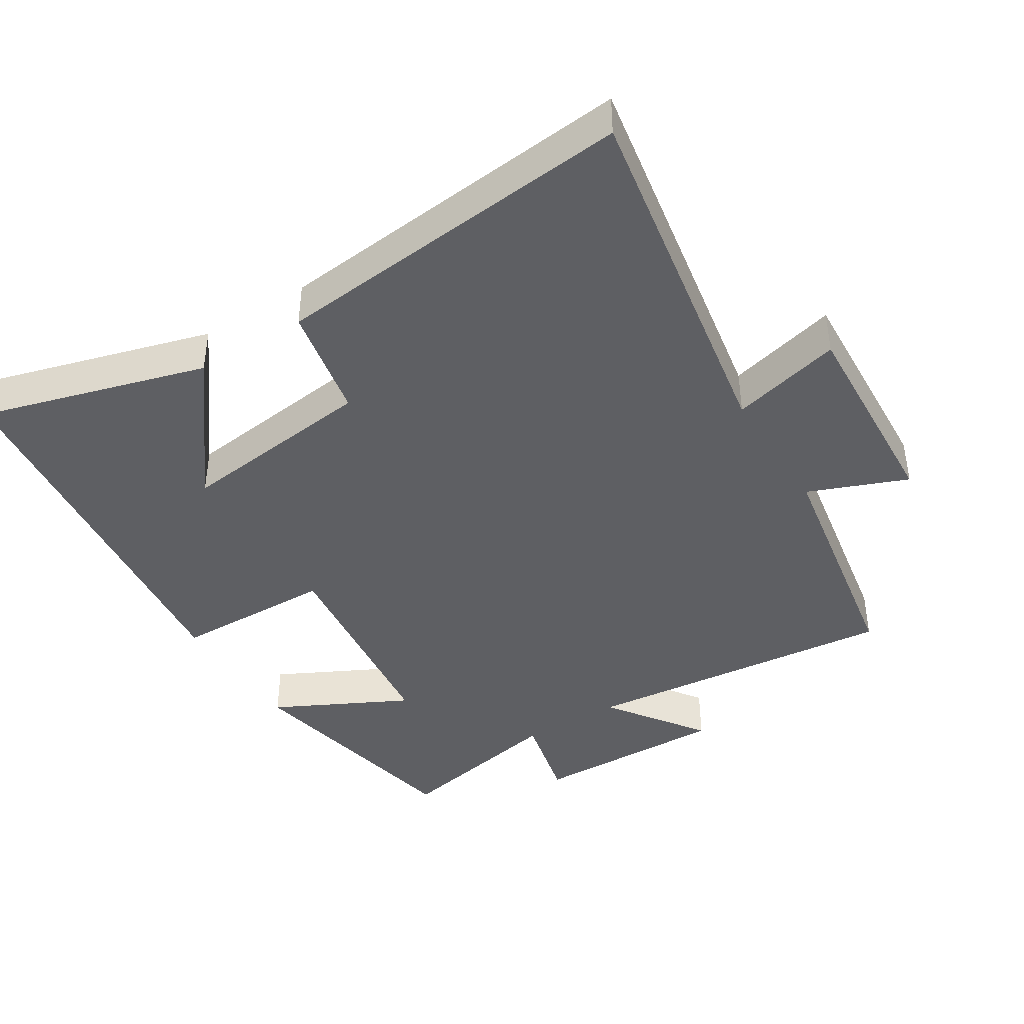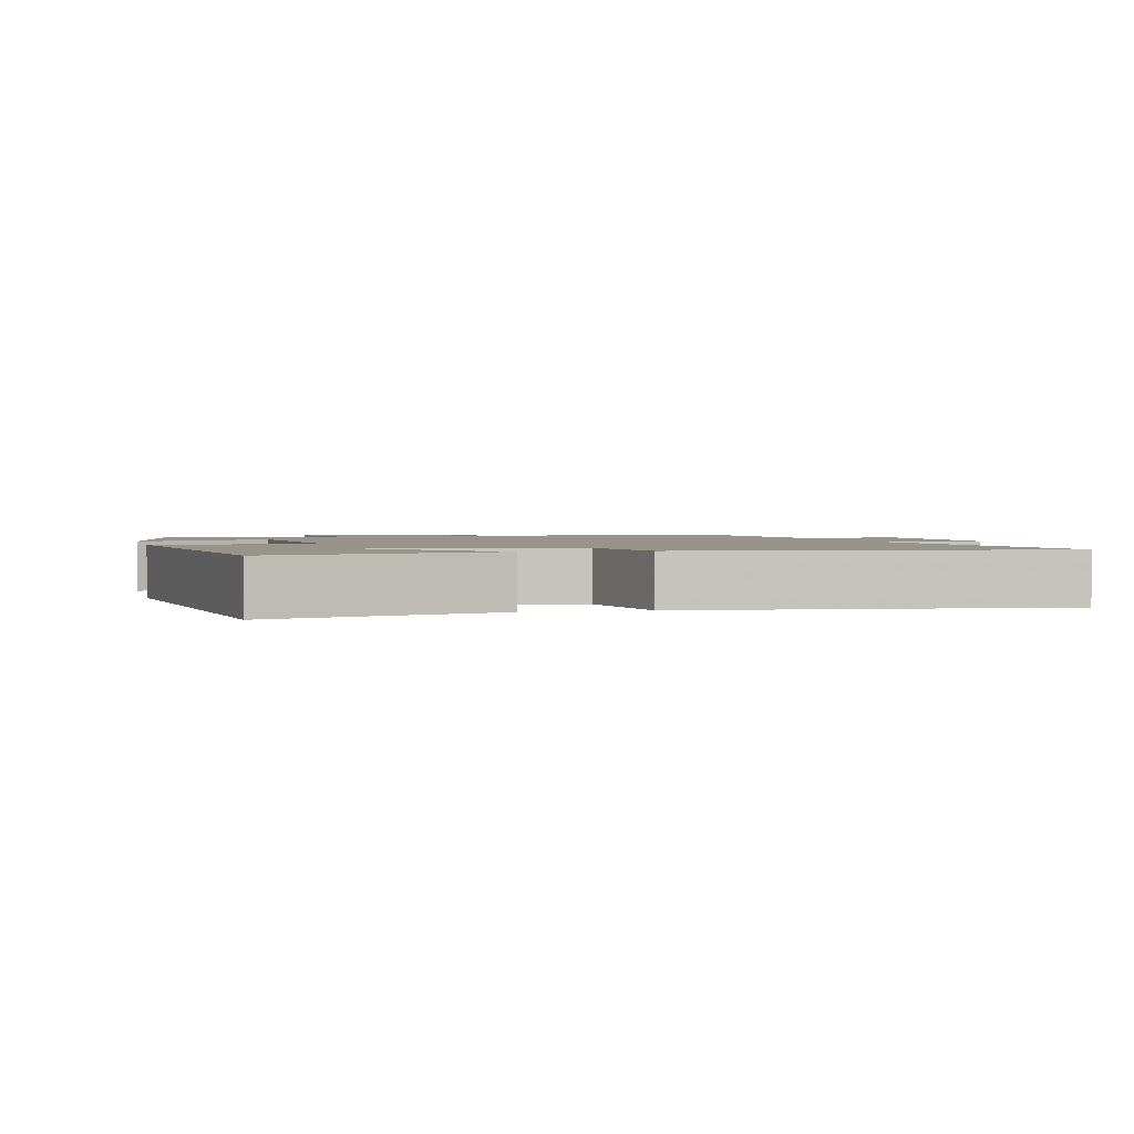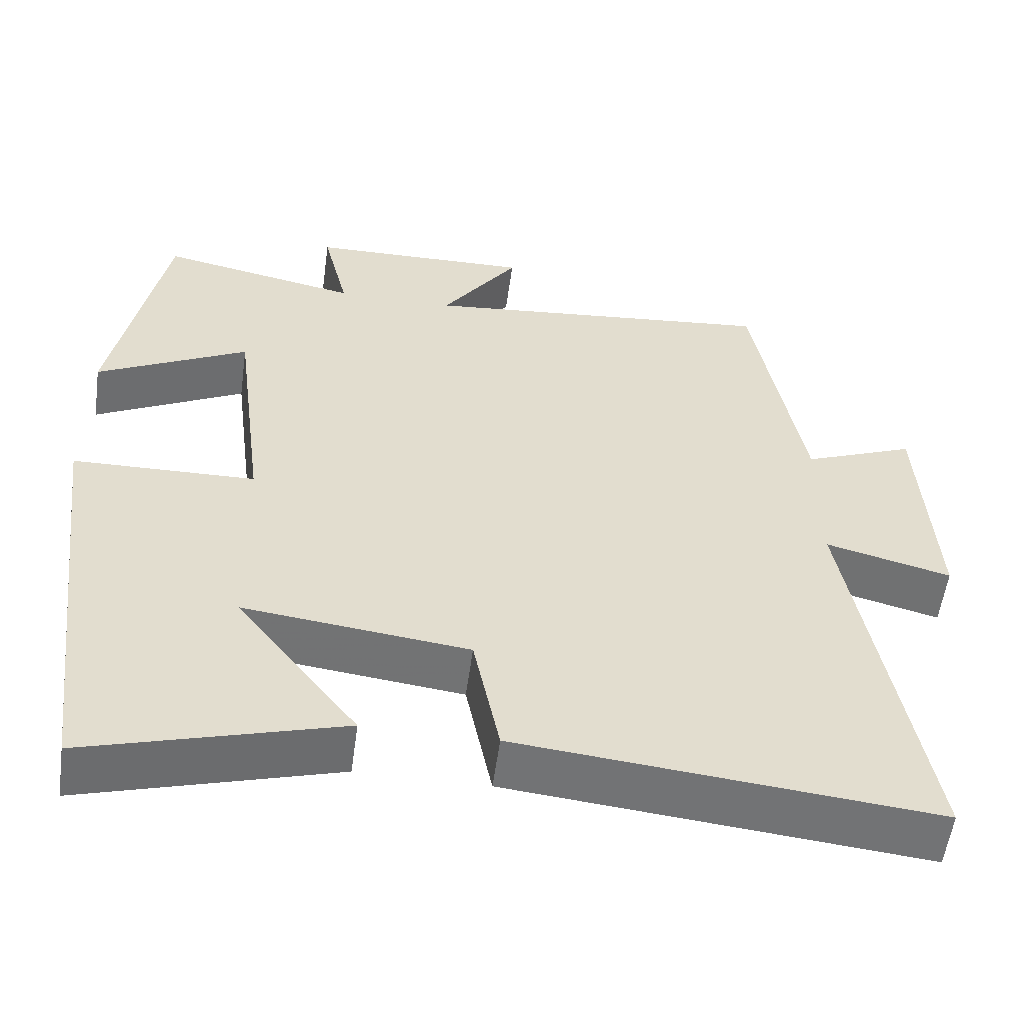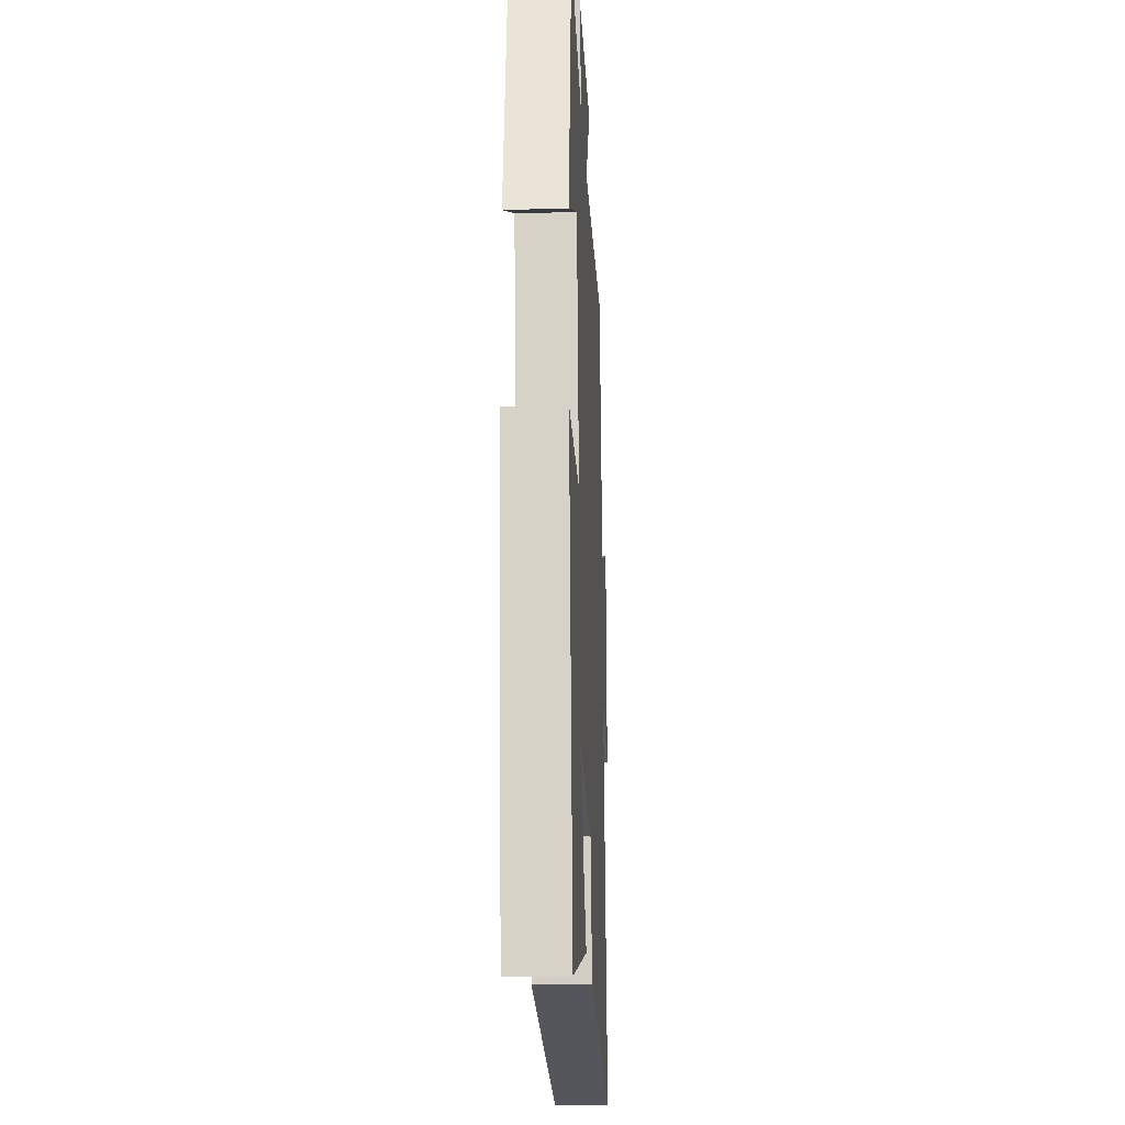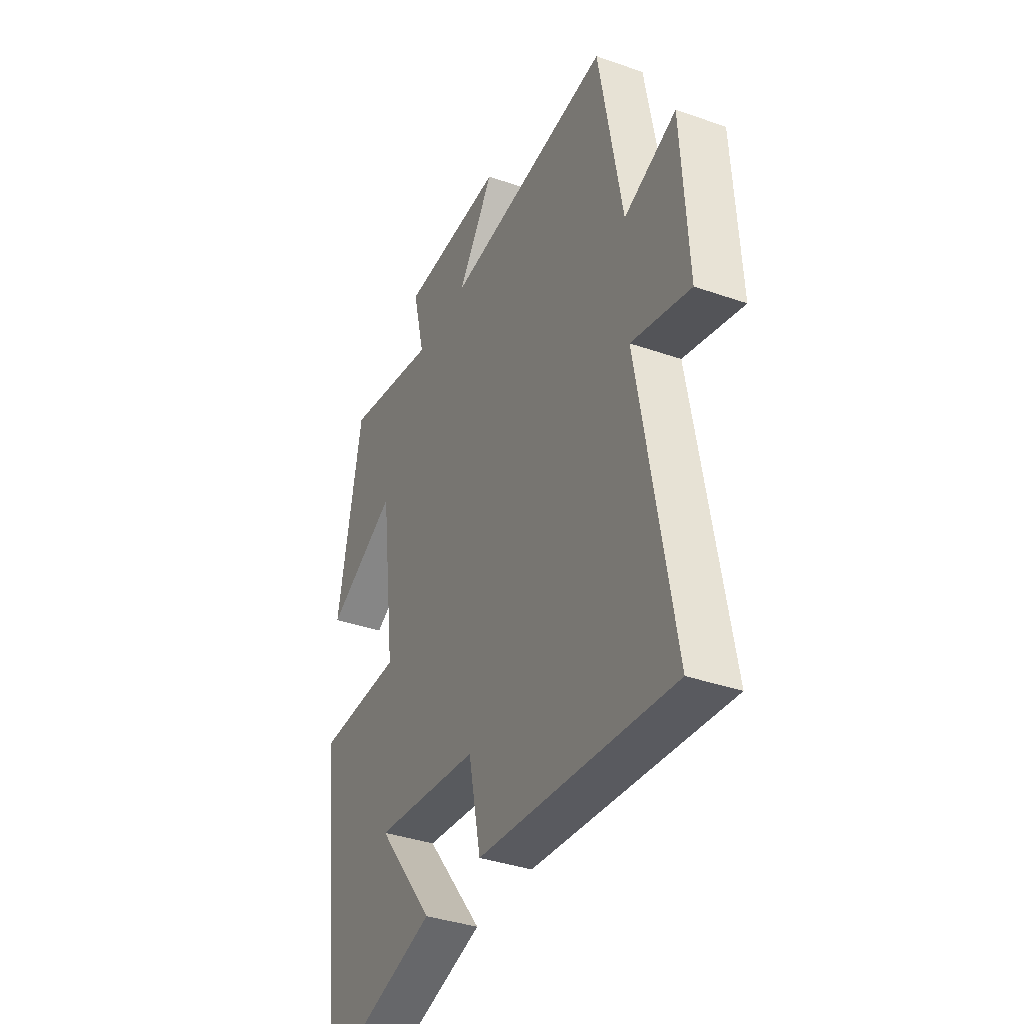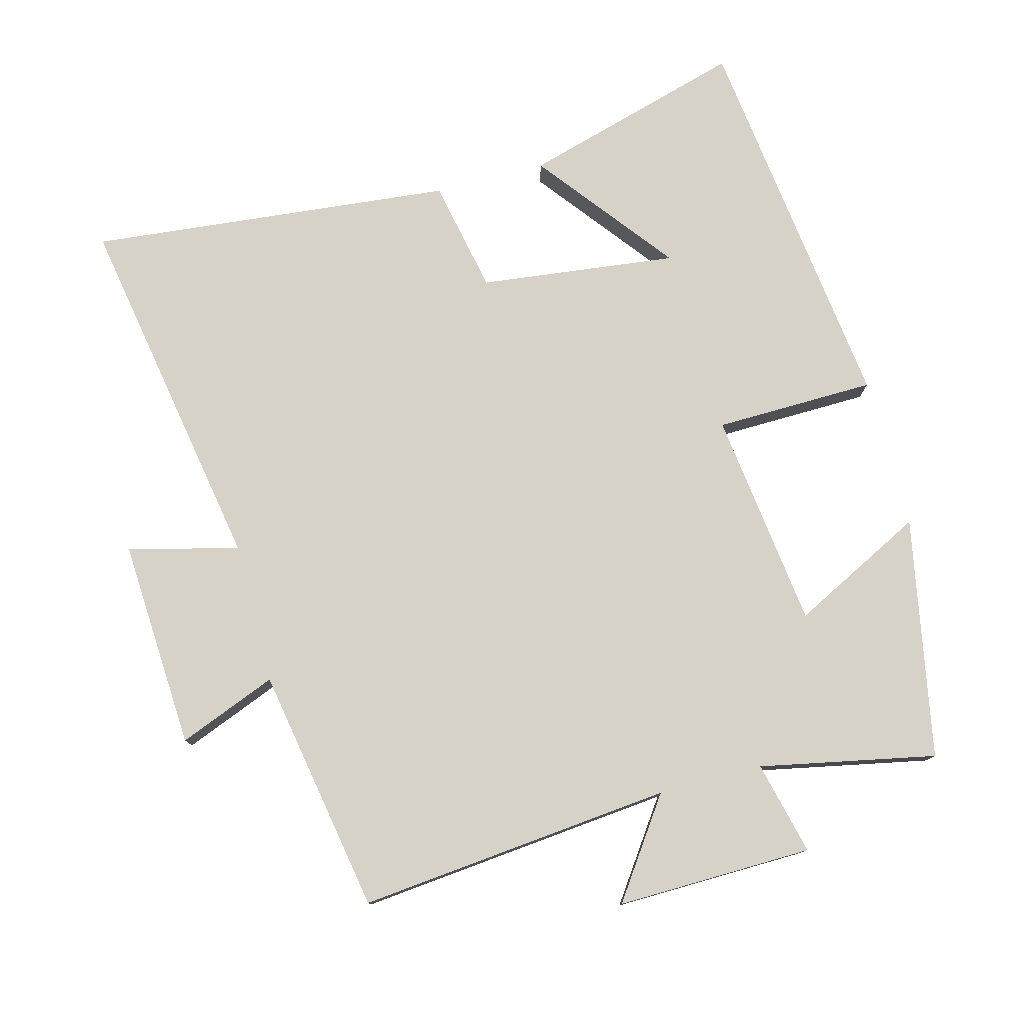
<metadata>
{"format":"obj","ext":"obj","renderer":"f3d","projection":"perspective","resolution":1024,"background":"white","views":[{"elev":-41.7,"azim":-147.8,"up":"+Y"},{"elev":1.8,"azim":166.6,"up":"+Y"},{"elev":-55.7,"azim":172.2,"up":"+Z"},{"elev":-20.6,"azim":92.8,"up":"+Z"},{"elev":-36.9,"azim":-114.4,"up":"+Z"},{"elev":77.8,"azim":-14.7,"up":"+Y"}]}
</metadata>
<code>
v 0.433 0.07 0.551
v 0.5 0.07 0.2
v 0.306 0.07 0.299
v 0.266 0.07 -0.019
v 0.5 0.07 -0.024
v 0.429 0.07 -0.594
v 0.104 0.07 -0.5
v 0.26 0.07 -0.3
v -0.028 0.07 -0.334
v -0.062 0.07 -0.5
v -0.594 0.07 -0.552
v -0.5 0.07 -0.02
v -0.661 0.07 -0.061
v -0.643 0.07 0.245
v -0.5 0.07 0.188
v -0.436 0.07 0.546
v 0.023 0.07 0.5
v -0.076 0.07 0.642
v 0.21 0.07 0.636
v 0.177 0.07 0.5
v 0.433 0 0.551
v 0.5 0 0.2
v 0.306 0 0.299
v 0.266 0 -0.019
v 0.5 0 -0.024
v 0.429 0 -0.594
v 0.104 0 -0.5
v 0.26 0 -0.3
v -0.028 0 -0.334
v -0.062 0 -0.5
v -0.594 0 -0.552
v -0.5 0 -0.02
v -0.661 0 -0.061
v -0.643 0 0.245
v -0.5 0 0.188
v -0.436 0 0.546
v 0.023 0 0.5
v -0.076 0 0.642
v 0.21 0 0.636
v 0.177 0 0.5
f 17 18 19 20
f 15 16 17
f 15 17 20
f 12 13 14 15
f 12 15 20 1
f 9 10 11 12
f 8 9 12
f 5 6 7 8
f 4 5 8 12
f 3 4 12
f 1 2 3
f 1 3 12
f 40 39 38 37
f 37 36 35
f 40 37 35
f 35 34 33 32
f 21 40 35 32
f 32 31 30 29
f 32 29 28
f 28 27 26 25
f 32 28 25 24
f 32 24 23
f 23 22 21
f 32 23 21
f 1 21 22 2
f 2 22 23 3
f 3 23 24 4
f 4 24 25 5
f 5 25 26 6
f 6 26 27 7
f 7 27 28 8
f 8 28 29 9
f 9 29 30 10
f 10 30 31 11
f 11 31 32 12
f 12 32 33 13
f 13 33 34 14
f 14 34 35 15
f 15 35 36 16
f 16 36 37 17
f 17 37 38 18
f 18 38 39 19
f 19 39 40 20
f 20 40 21 1

</code>
